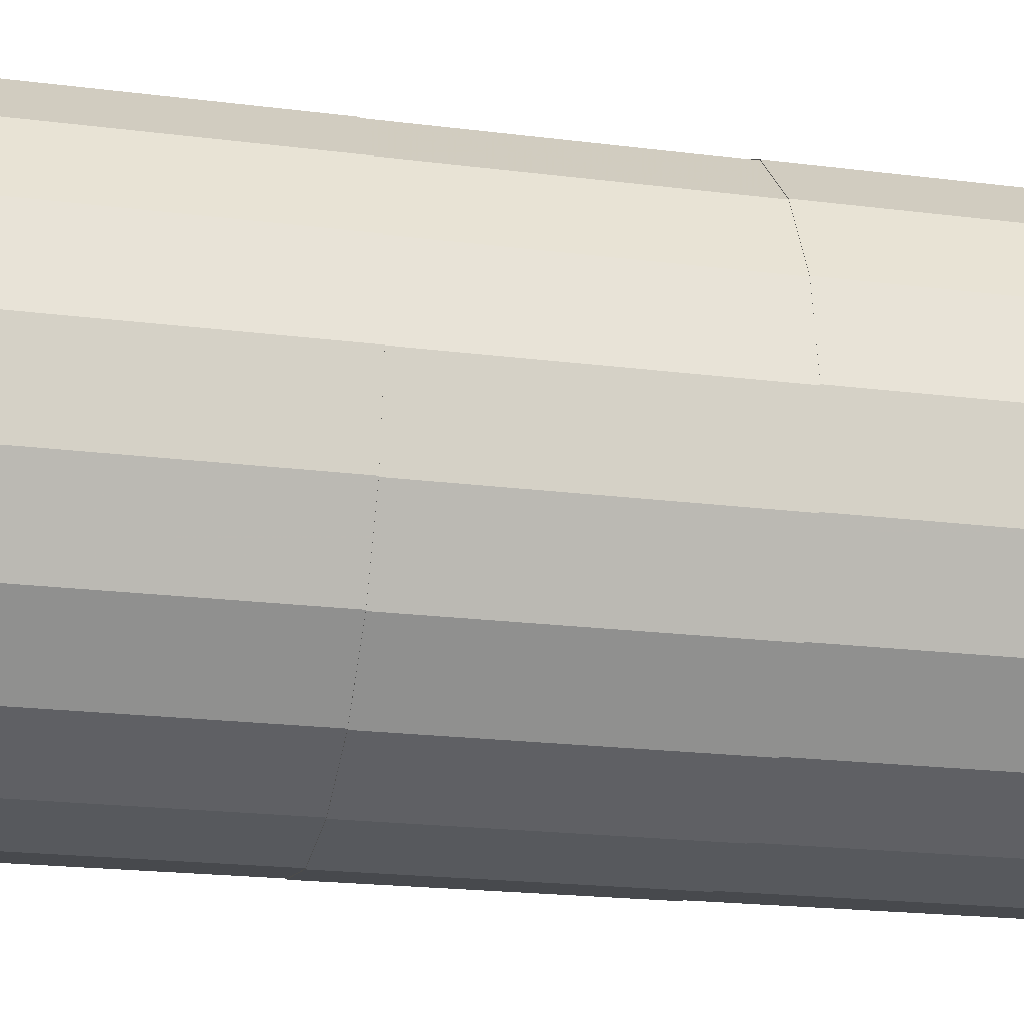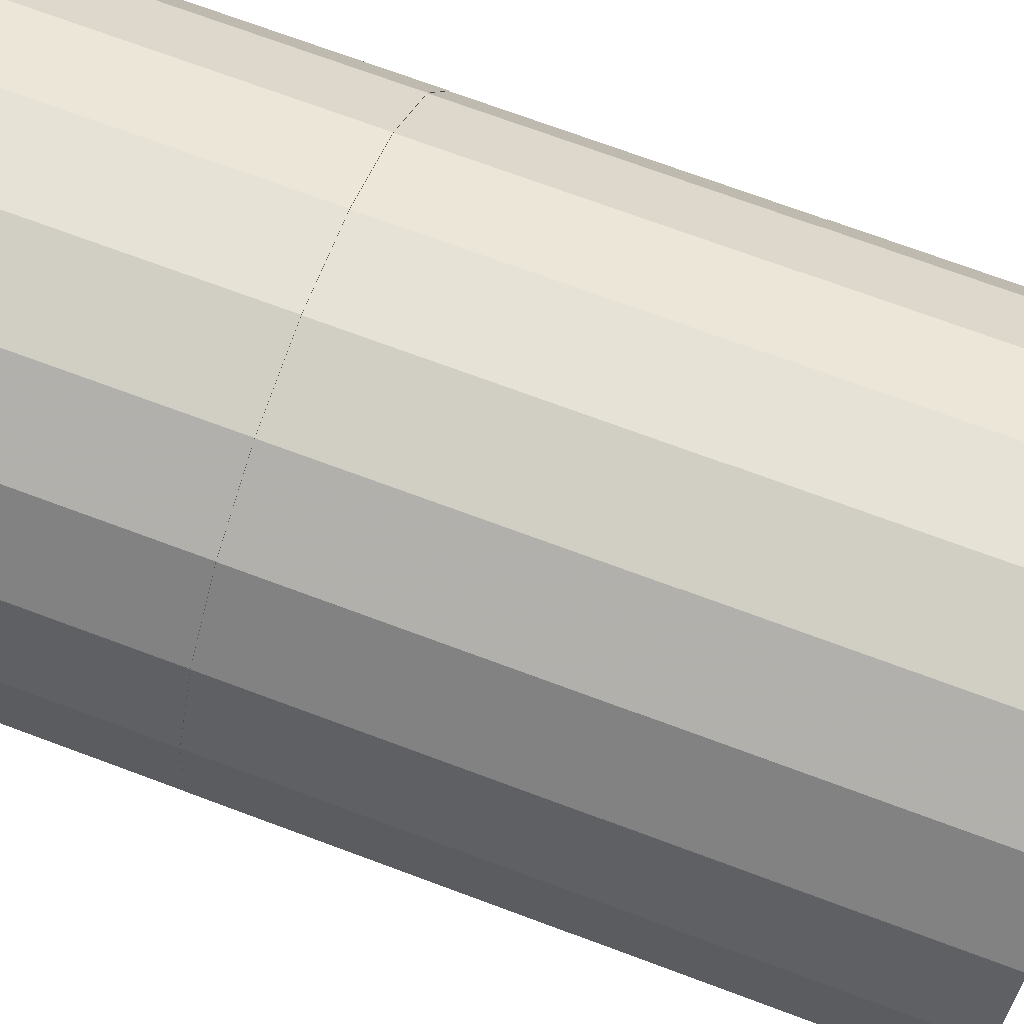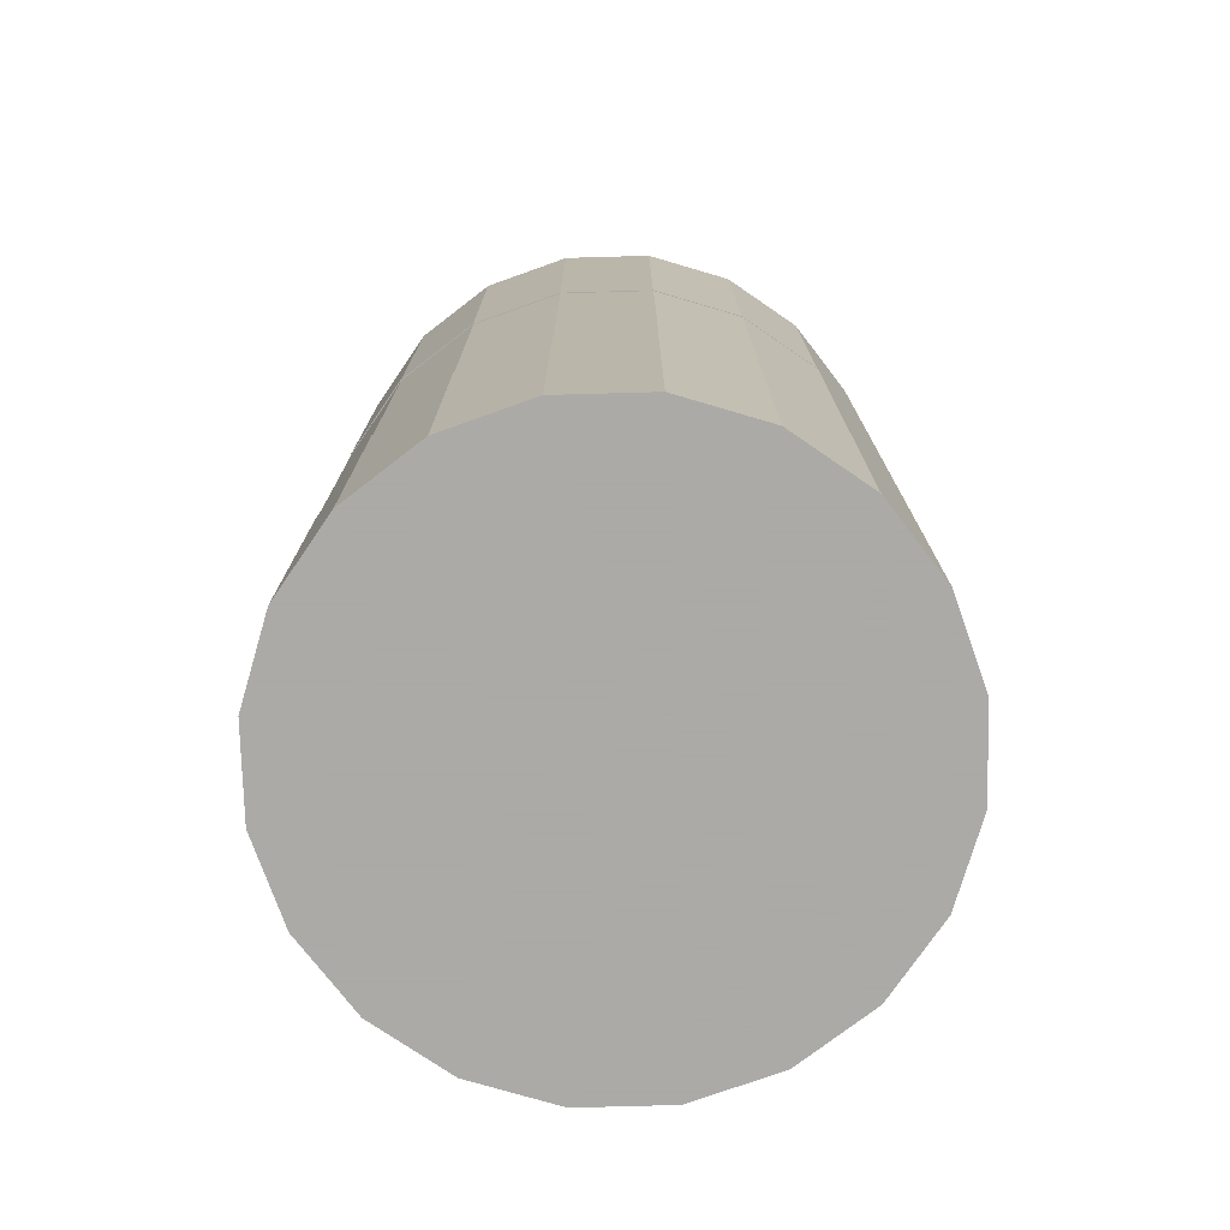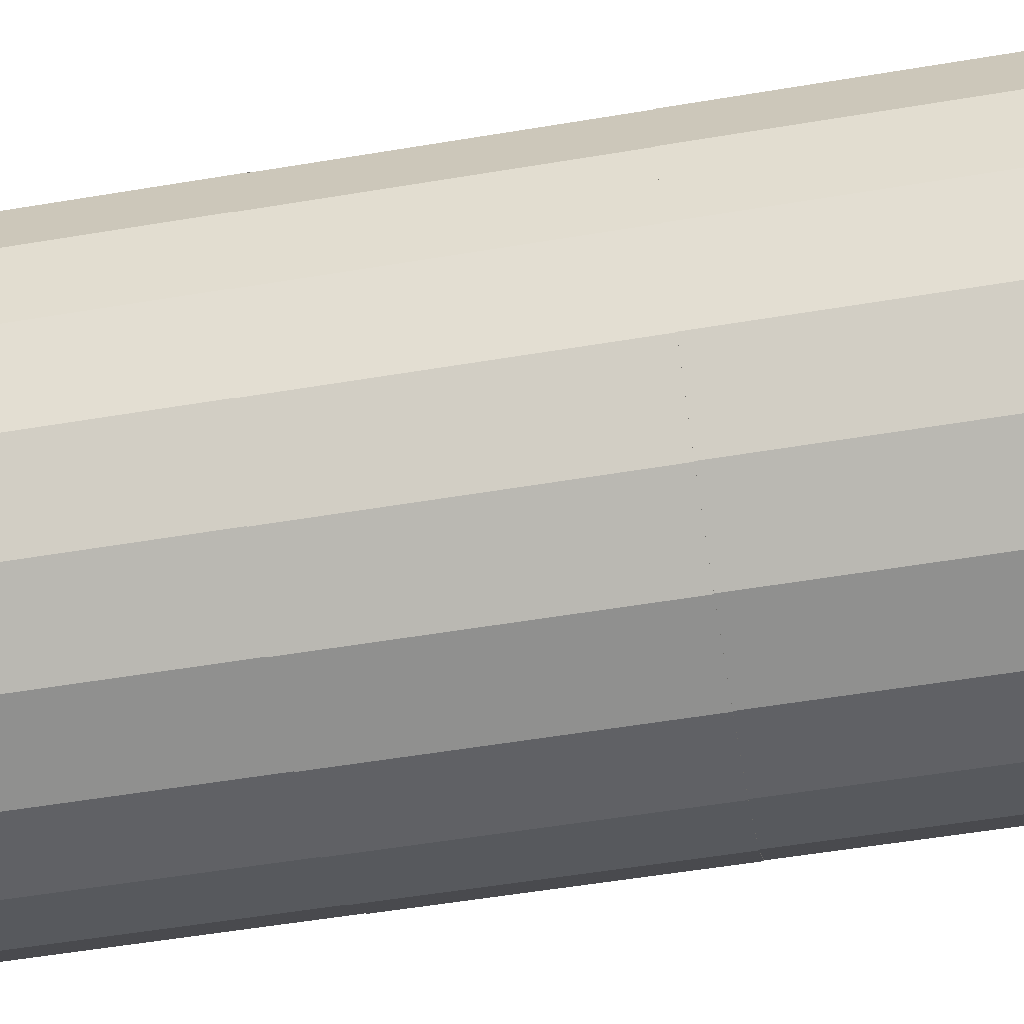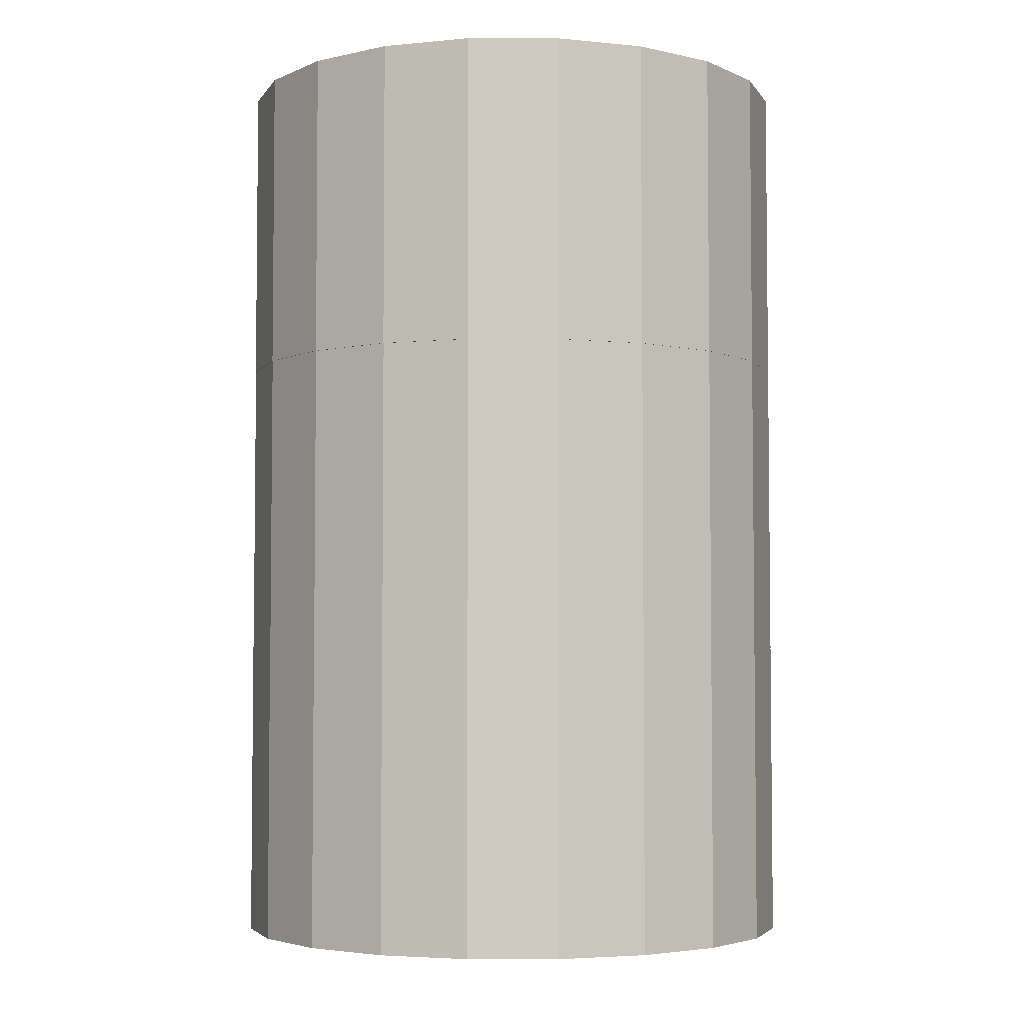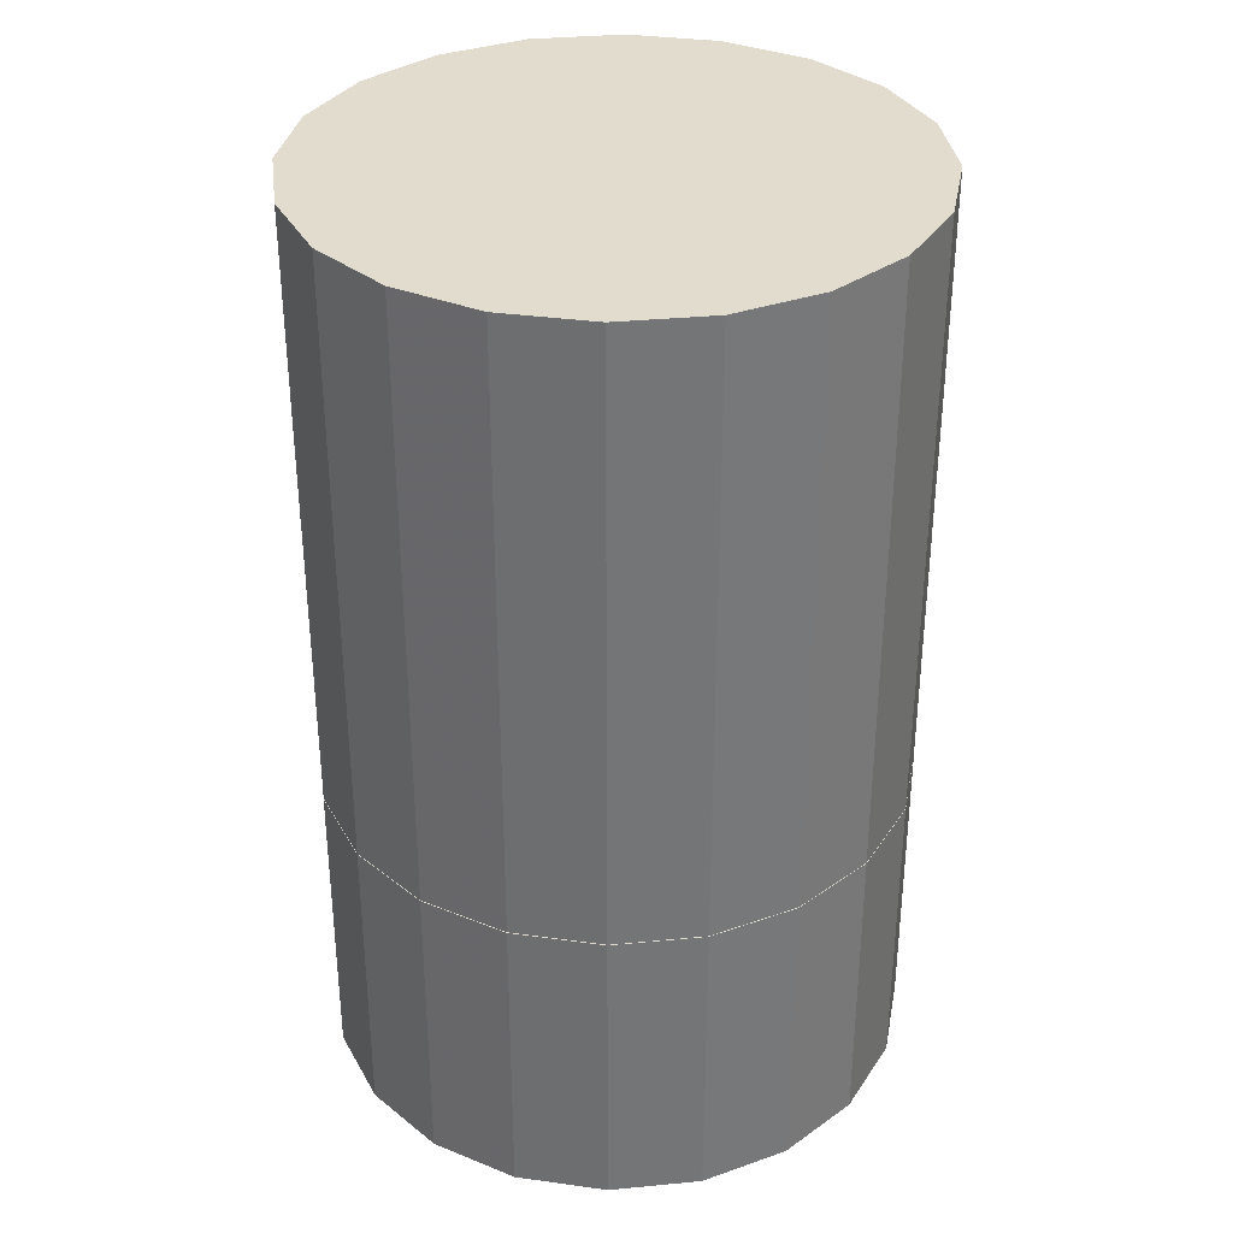
<metadata>
{"format":"obj","ext":"obj","renderer":"f3d","projection":"perspective","resolution":1024,"background":"white","views":[{"elev":-20.8,"azim":-102.8,"up":"+Y"},{"elev":73.2,"azim":-69.7,"up":"+Y"},{"elev":-75.7,"azim":-151.4,"up":"+Z"},{"elev":-56.8,"azim":-80.2,"up":"+Y"},{"elev":-4.1,"azim":-171.2,"up":"+Z"},{"elev":34.1,"azim":-178.4,"up":"+Z"}]}
</metadata>
<code>
o obj_0
v 10.63 		-53 		35
v 10 		-53.1 		35
v 9.368 		-53 		35
v 10 		-53 		35
v 9.368 		12.9 		70
v -0.198 		11.38 		70
v -0.198 		11.38 		105
v 10 		-53.1 		70
v -16.7 		-39.4 		70
v -9.397 		6.698 		70
v 10 		-53 		70
v -9.397 		6.698 		105
v -9.397 		-46.7 		70
v -9.397 		-46.7 		105
v -16.7 		-39.4 		105
v -0.198 		-51.38 		70
v -0.198 		-51.38 		105
v 41.38 		-30.2 		0
v 43 		-20 		0
v 43 		-20 		35
v 42.99 		-20.05 		35
v 41.38 		-30.2 		35
v 10 		-53 		105
v -9.397 		6.698 		0
v -0.198 		11.38 		0
v 10 		13 		0
v 20.2 		11.38 		0
v 29.4 		6.698 		0
v 29.4 		6.698 		70
v 35.99 		0 		70
v 29.4 		6.597 		70
v 20.2 		-51.38 		70
v 20.2 		11.38 		70
v 20.2 		-51.38 		105
v 41.38 		-9.802 		35
v 20.2 		11.29 		70
v 41.38 		-9.903 		35
v 10 		12.9 		70
v 10.63 		12.9 		70
v 29.4 		-46.7 		70
v 29.4 		-46.7 		105
v 36.7 		-0.603 		35
v 36.7 		-0.703 		35
v 10 		-53 		0
v -0.198 		11.29 		70
v -0.198 		-51.38 		0
v -9.397 		-46.7 		0
v 36.7 		-39.4 		70
v -16.7 		-39.4 		0
v 36.7 		-39.4 		105
v -21.39 		-30.2 		0
v -23 		-20 		0
v -21.39 		-9.802 		0
v -16.7 		-0.603 		0
v 36.7 		-0.603 		0
v 41.38 		-9.802 		0
v 36.7 		-39.4 		0
v 29.4 		-46.7 		0
v 35.99 		0 		35
v 20.2 		-51.38 		0
v 20.2 		-51.48 		35
v -9.397 		6.597 		70
v 29.4 		6.698 		35
v 29.4 		6.597 		35
v 41.38 		-30.2 		70
v 10 		13 		70
v 41.38 		-30.2 		105
v 10 		13 		105
v 20.2 		11.38 		35
v 20.2 		11.29 		35
v 42.99 		-20.05 		70
v 43 		-20 		70
v 43 		-20 		105
v 10 		12.9 		35
v 41.38 		-9.802 		70
v 41.38 		-9.802 		105
v -0.198 		11.38 		35
v -0.198 		11.29 		35
v 29.4 		6.698 		105
v 20.2 		11.38 		105
v 36.7 		-0.603 		70
v -16.7 		-0.603 		35
v -9.397 		6.698 		35
v 36.7 		-0.603 		105
v -9.397 		6.597 		35
v -21.39 		-9.802 		35
v -23 		-20 		35
v -16.7 		-0.603 		70
v -16.7 		-0.603 		105
v -21.39 		-9.802 		105
v -23 		-20 		105
v -21.39 		-30.2 		105
v -21.39 		-30.2 		35
v -22.99 		-20.05 		35
v -21.39 		-9.802 		70
v -16.7 		-0.703 		35
v -16.7 		-39.4 		35
v -23 		-20 		70
v -21.39 		-9.903 		35
v -9.397 		-46.7 		35
v -22.99 		-20.05 		70
v -21.39 		-30.2 		70
v -0.198 		-51.38 		35
v 29.4 		-46.8 		70
v 29.4 		-46.8 		35
v 20.2 		-51.48 		70
v 10 		13 		35
v 36.7 		-39.5 		70
v 36.7 		-39.5 		35
v 41.38 		-9.903 		70
v 41.38 		-30.3 		70
v 41.38 		-30.3 		35
v 36.7 		-0.703 		70
v 43 		-20.1 		70
v 43 		-20.1 		35
v 20.2 		-51.38 		35
v -21.39 		-30.3 		70
v 29.4 		-46.7 		35
v -23 		-20.1 		70
v 36.7 		-39.4 		35
v -16.7 		-0.703 		70
v -16.7 		-39.5 		70
v -21.39 		-9.903 		70
v -9.397 		-46.8 		70
v -0.198 		-51.48 		70
v -23 		-20.1 		35
v -21.39 		-30.3 		35
v -16.7 		-39.5 		35
v -9.397 		-46.8 		35
v -0.198 		-51.48 		35
g group_0_-1024087777
f 3 4 2
f 1 2 4
f 8 2 1
f 2 8 3
f 106 104 32
f 40 32 104
f 104 106 105
f 61 105 106
f 104 108 40
f 48 40 108
f 108 104 109
f 105 109 104
f 108 111 48
f 65 48 111
f 111 108 112
f 109 112 108
f 114 71 65
f 114 65 111
f 114 111 115
f 112 115 111
f 101 119 102
f 117 102 119
f 37 110 71
f 114 115 71
f 115 21 71
f 37 71 21
f 43 113 110
f 43 110 37
f 102 117 9
f 122 9 117
f 43 59 30
f 43 30 113
f 1 116 61
f 4 116 1
f 105 61 116
f 9 122 13
f 124 13 122
f 116 118 105
f 109 105 118
f 8 106 11
f 32 11 106
f 13 124 16
f 125 16 124
f 96 99 123
f 96 123 121
f 118 120 109
f 112 109 120
f 8 11 125
f 16 125 11
f 126 119 94
f 119 101 94
f 99 94 101
f 99 101 123
f 59 64 31
f 59 31 30
f 120 22 112
f 115 112 22
f 64 70 36
f 64 36 31
f 70 74 38
f 70 38 36
f 119 126 127
f 119 127 117
f 74 78 45
f 74 45 38
f 115 22 21
f 78 85 62
f 78 62 45
f 85 96 121
f 85 121 62
f 61 106 1
f 8 1 106
f 122 117 128
f 127 128 117
f 126 93 127
f 94 93 126
f 93 97 127
f 124 122 129
f 128 129 122
f 128 127 97
f 97 100 128
f 124 129 125
f 130 125 129
f 129 128 100
f 129 103 130
f 100 103 129
f 3 8 125
f 3 125 130
f 130 103 3
f 4 3 103
g group_0_-1035552951
f 7 5 6
f 9 13 14
f 9 14 15
f 16 17 14
f 16 14 13
f 6 10 12
f 6 12 7
f 11 23 17
f 11 17 16
f 88 12 10
f 30 31 29
f 23 11 32
f 23 32 34
f 31 36 29
f 33 29 36
f 33 36 39
f 38 39 36
f 32 40 41
f 32 41 34
f 5 38 45
f 10 6 45
f 5 45 6
f 40 48 50
f 40 50 41
f 45 62 10
f 121 88 62
f 39 38 66
f 5 66 38
f 48 65 67
f 48 67 50
f 68 39 66
f 72 73 71
f 73 67 71
f 65 71 67
f 7 68 5
f 66 5 68
f 75 76 73
f 75 73 72
f 68 73 80
f 7 73 68
f 12 73 7
f 81 84 76
f 81 76 75
f 79 84 81
f 79 81 29
f 88 89 12
f 84 79 76
f 73 76 79
f 79 80 73
f 73 12 89
f 73 89 90
f 73 90 91
f 73 91 92
f 73 92 15
f 73 15 14
f 73 14 17
f 73 17 23
f 73 23 34
f 73 34 41
f 50 67 41
f 73 41 67
f 90 89 95
f 88 95 89
f 91 90 98
f 95 98 90
f 33 80 29
f 80 79 29
f 68 80 39
f 33 39 80
f 91 98 101
f 102 92 101
f 91 101 92
f 102 9 15
f 102 15 92
f 10 62 88
f 72 71 110
f 72 110 75
f 75 113 81
f 110 113 75
f 30 29 81
f 30 81 113
f 95 88 121
f 121 123 95
f 98 95 123
f 101 98 123
g group_0_-1040142121
f 20 21 19
f 18 19 21
f 18 21 22
f 26 44 25
f 27 44 26
f 28 44 27
f 20 35 37
f 20 37 21
f 35 42 43
f 35 43 37
f 47 49 46
f 44 46 49
f 44 49 51
f 44 51 52
f 44 52 53
f 44 53 54
f 44 54 24
f 24 25 44
f 44 28 55
f 44 55 56
f 44 56 19
f 44 19 18
f 44 18 57
f 58 60 57
f 44 57 60
f 56 35 20
f 56 20 19
f 64 59 63
f 42 63 59
f 64 63 70
f 69 70 63
f 55 42 35
f 55 35 56
f 107 74 69
f 70 69 74
f 42 55 28
f 107 77 74
f 78 74 77
f 24 54 82
f 85 78 83
f 77 83 78
f 54 53 86
f 54 86 82
f 96 85 82
f 83 82 85
f 53 52 87
f 53 87 86
f 59 43 42
f 51 94 52
f 93 94 51
f 87 52 94
f 82 86 96
f 51 49 97
f 51 97 93
f 86 87 99
f 96 86 99
f 49 47 100
f 49 100 97
f 46 103 100
f 46 100 47
f 99 87 94
f 44 4 103
f 44 103 46
f 28 63 42
f 69 63 27
f 28 27 63
f 27 26 107
f 27 107 69
f 77 107 25
f 26 25 107
f 83 77 24
f 25 24 77
f 82 83 24
f 4 44 60
f 4 60 116
f 60 58 118
f 60 118 116
f 58 57 120
f 58 120 118
f 57 18 22
f 57 22 120

</code>
